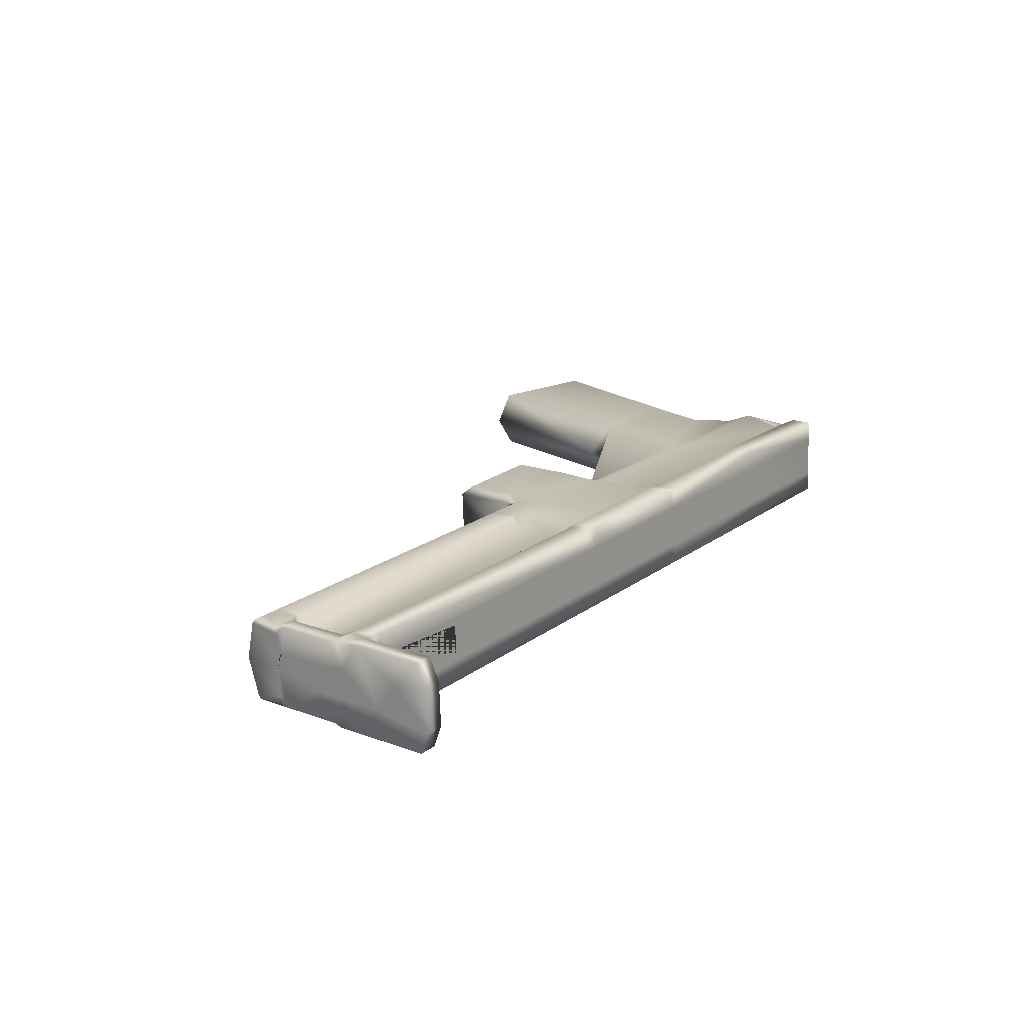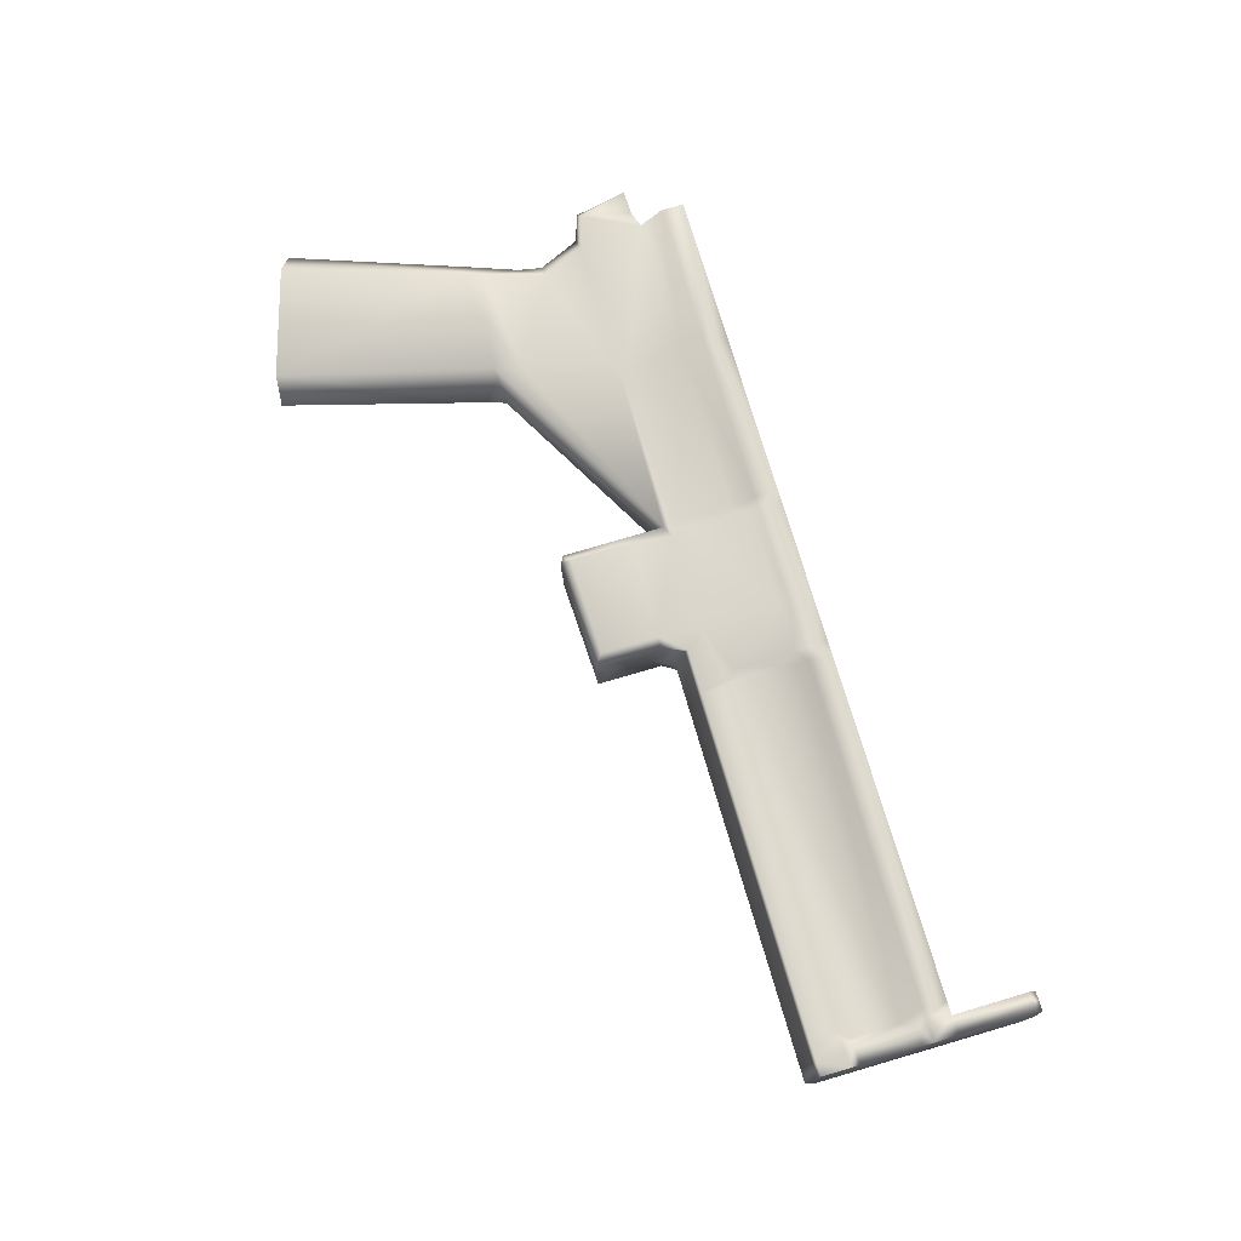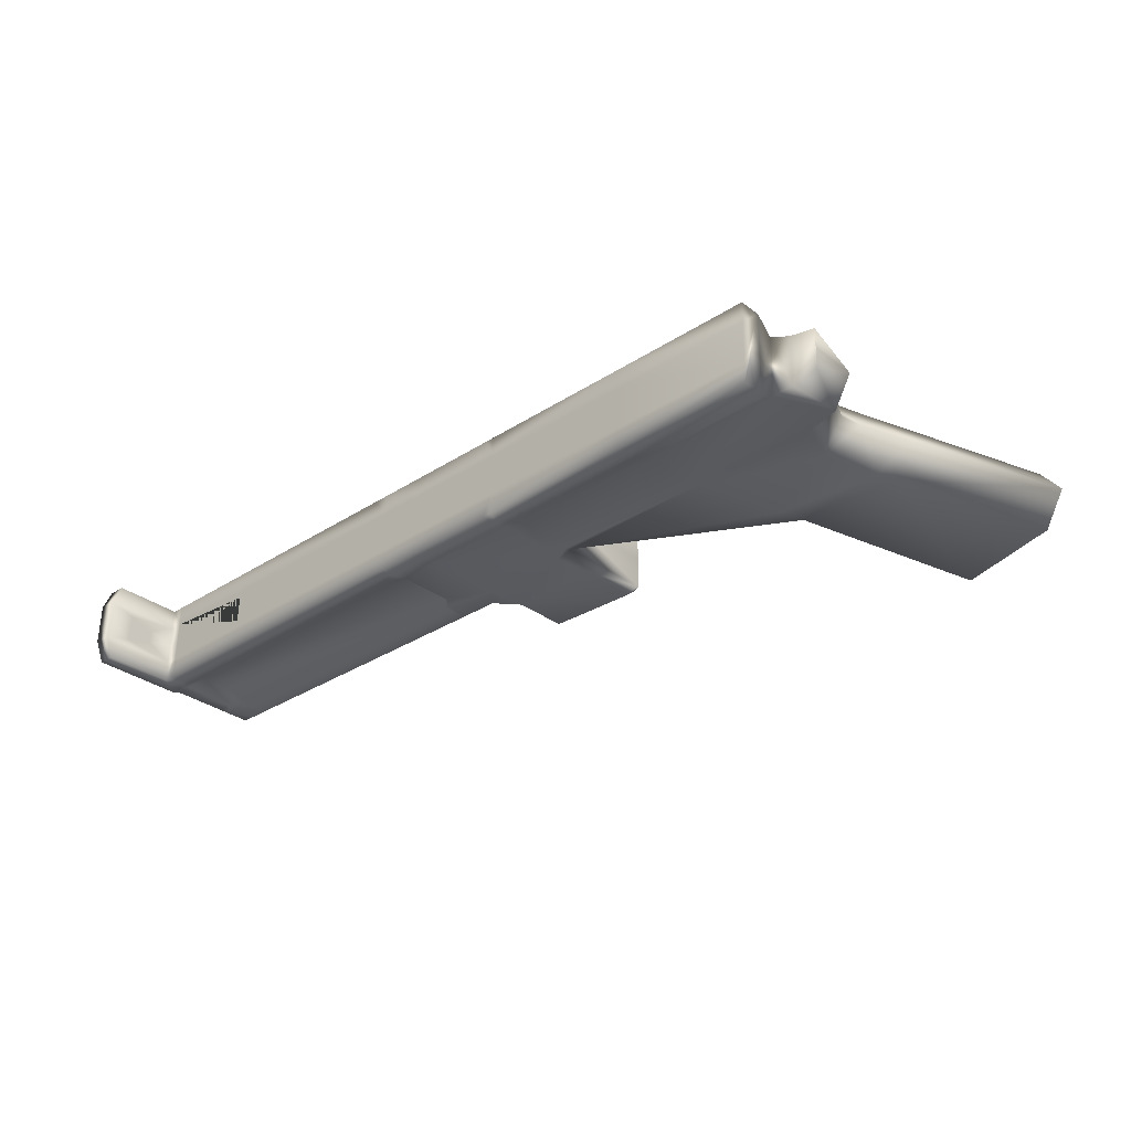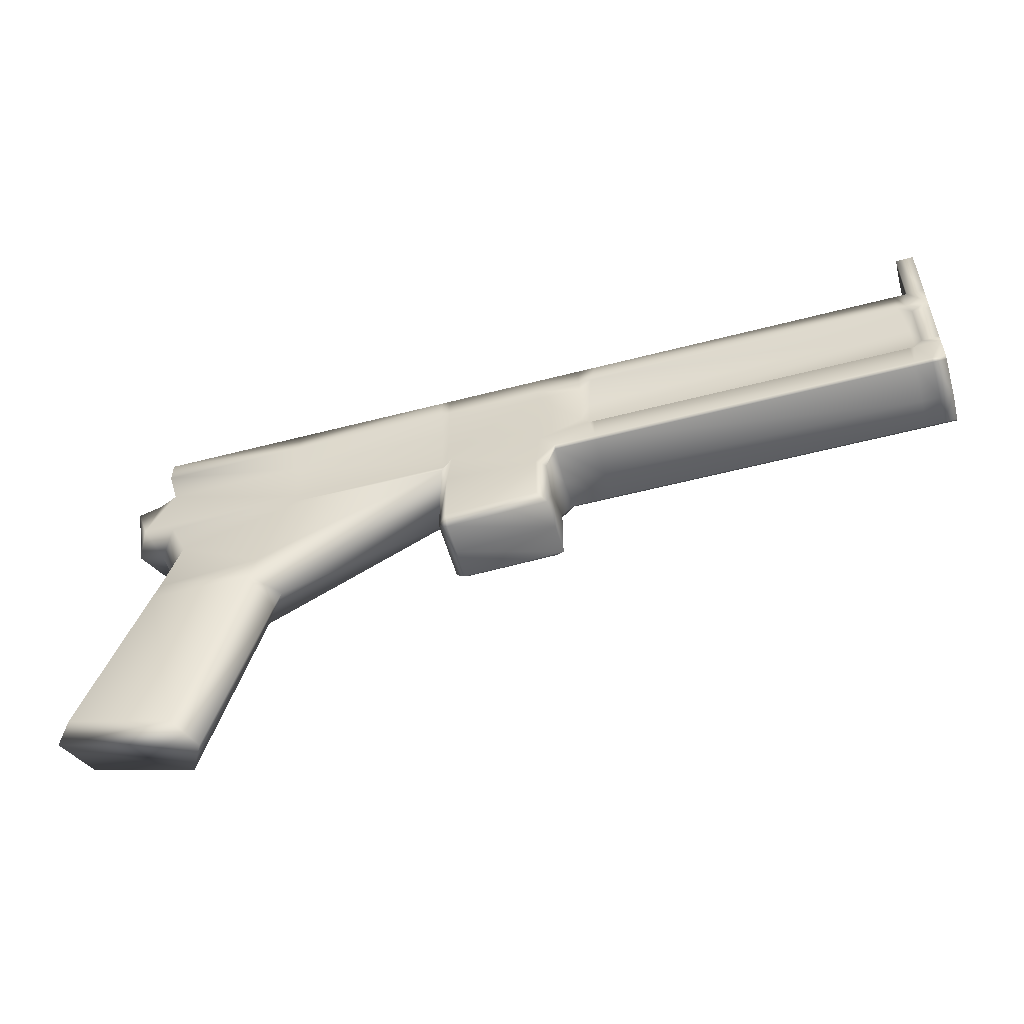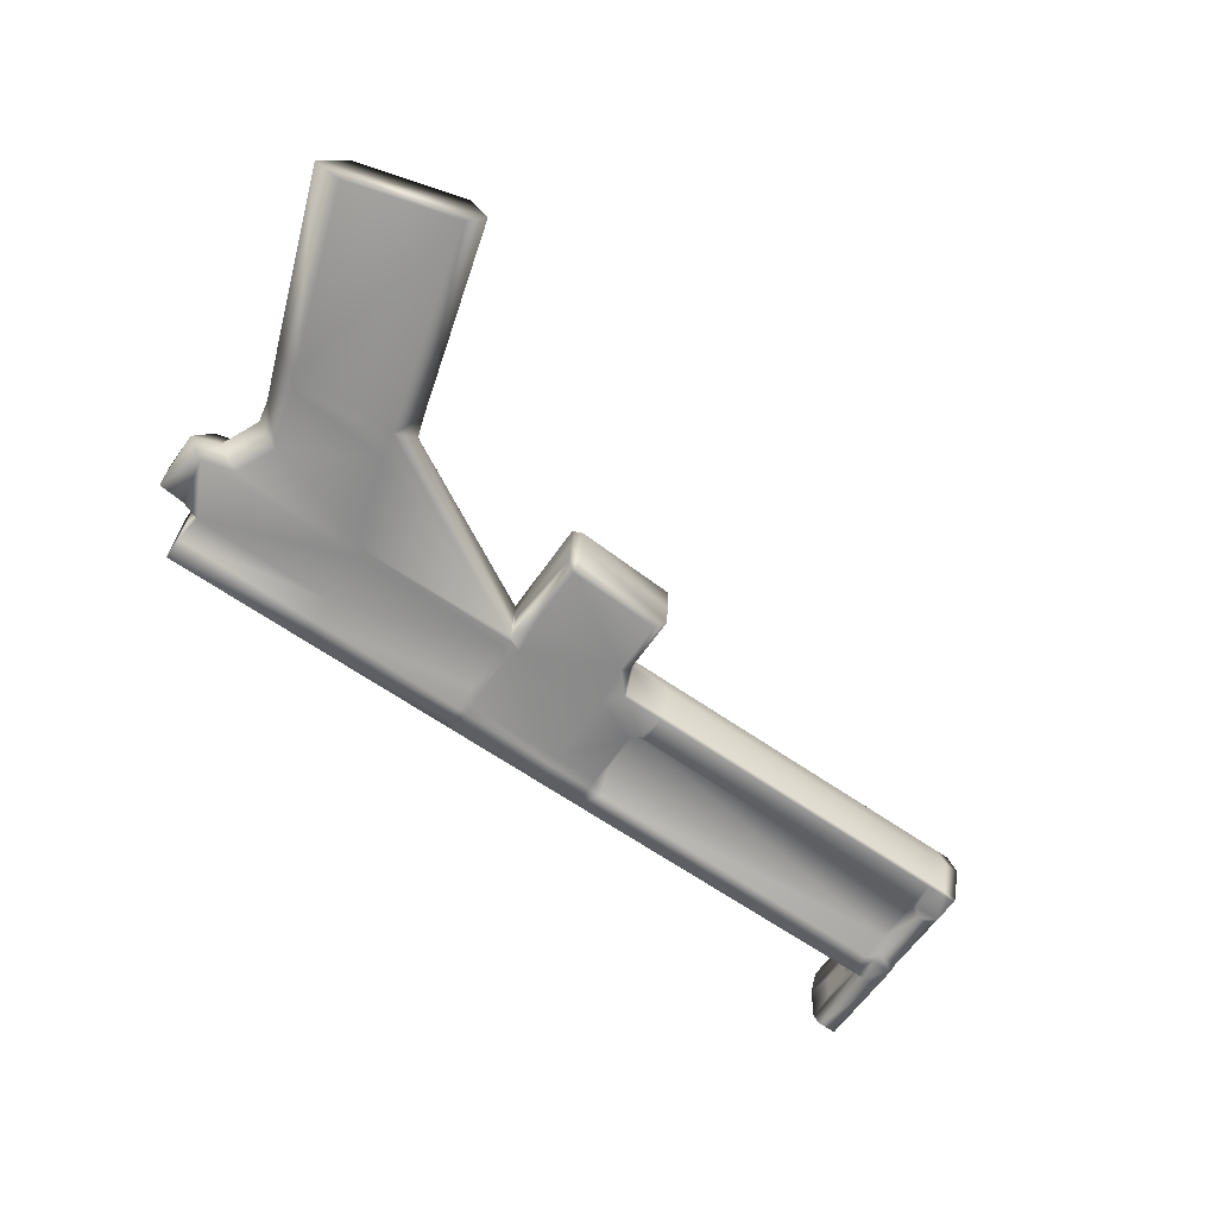
<metadata>
{"format":"obj","ext":"obj","renderer":"f3d","projection":"perspective","resolution":1024,"background":"white","views":[{"elev":19.3,"azim":126.9,"up":"+Z"},{"elev":72.7,"azim":73.3,"up":"+Z"},{"elev":-29.1,"azim":-137.0,"up":"+Z"},{"elev":-56.3,"azim":16.2,"up":"+Y"},{"elev":-64.6,"azim":-35.2,"up":"+Z"}]}
</metadata>
<code>
v -0.4904 -0.0659 -0.05666
v -0.5275 -0.1897 -0.06019
v 0.5559 0.1667 0.007876
v 0.5551 0.1322 -0.03633
v 0.5546 0.06931 -0.037
v 0.5551 0.06793 0.006056
v 0.5549 0.05227 0.004207
v 0.5541 0.01997 -0.03859
v 0.5544 -0.01048 0.000848
v 0.5541 -0.04412 -0.000231
v 0.554 -0.04848 -0.004412
v 0.3461 0.09798 -0.03484
v 0.3466 0.09659 0.008221
v -0.06619 -0.1533 -8.1e-05
v 0.5286 0.1358 -0.003555
v 0.5283 0.1365 -0.02508
v 0.5285 0.1772 -0.03455
v 0.5291 0.1758 0.008505
v -0.2218 -0.221 -0.01649
v 0.5527 -0.09066 -0.08254
v 0.5533 -0.1107 -0.02257
v 0.5542 -0.09456 0.03856
v -0.2201 0.07035 -0.0718
v -0.07175 0.1028 -0.0726
v -0.07204 0.06914 -0.07368
v -0.2198 0.104 -0.07072
v -0.2202 0.05676 -0.0682
v -0.0721 0.05555 -0.07008
v -0.2144 -0.05767 -0.07195
v -0.07309 -0.05883 -0.07374
v -0.08034 -0.1193 -0.0756
v -0.2216 -0.1114 -0.07359
v -0.2333 0.1041 -0.07055
v -0.2336 0.07046 -0.07163
v -0.2337 0.0363 -0.05656
v -0.2345 -0.06462 -0.0598
v -0.2278 -0.05795 -0.05967
v -0.004727 0.06859 -0.07454
v -0.004438 0.1022 -0.07346
v -0.004792 0.055 -0.07093
v -0.04976 -0.08573 -0.0749
v 0.007803 -0.04603 -0.07434
v 0.5273 0.09788 -0.0802
v 0.5542 0.09766 -0.08054
v 0.554 0.06402 -0.08162
v 0.5203 0.06429 -0.0812
v 0.527 0.05065 -0.07767
v 0.5539 0.05043 -0.07802
v 0.5126 -0.05016 -0.08074
v 0.553 -0.05049 -0.08125
v 0.5325 -0.09049 -0.08229
v 0.01547 0.06842 -0.07479
v 0.02249 0.102 -0.0738
v 0.005662 0.03543 -0.05148
v 0.01419 -0.08625 -0.07571
v 0.01453 -0.04609 -0.07442
v 0.5068 0.0644 -0.08102
v 0.5071 0.09804 -0.07995
v 0.5167 0.03124 -0.05796
v 0.5056 -0.09027 -0.08194
v 0.5059 -0.05011 -0.08066
v -0.2209 -0.0307 -0.071
v -0.07286 -0.03192 -0.07288
v -0.2344 -0.04444 -0.05915
v -0.005544 -0.03247 -0.07373
v 0.5262 -0.03682 -0.08048
v 0.5531 -0.03704 -0.08082
v 0.005061 -0.03455 -0.05373
v 0.5161 -0.03873 -0.06021
v -0.08099 -0.2014 -0.07823
v -0.2225 -0.2043 -0.07657
v -0.2358 -0.2126 -0.06455
v -0.07014 0.09862 0.05657
v -0.2185 0.06619 0.05737
v -0.07043 0.06498 0.05549
v -0.2182 0.09983 0.05845
v -0.2187 0.05287 0.0529
v -0.0706 0.05165 0.05103
v -0.07158 -0.06273 0.04736
v -0.2129 -0.06157 0.04915
v -0.07883 -0.1232 0.0455
v -0.2201 -0.1153 0.04751
v -0.2317 0.09994 0.05862
v -0.232 0.0663 0.05754
v -0.2325 0.03318 0.04032
v -0.2333 -0.06774 0.03708
v -0.2265 -0.06107 0.03721
v -0.003122 0.06443 0.05464
v -0.002833 0.09807 0.05572
v -0.003288 0.0511 0.05017
v 0.009307 -0.04993 0.04676
v -0.04825 -0.08963 0.0462
v 0.5558 0.0935 0.04863
v 0.5289 0.09372 0.04897
v 0.5556 0.05986 0.04755
v 0.5219 0.06013 0.04798
v 0.5285 0.04675 0.04343
v 0.5554 0.04653 0.04308
v 0.5545 -0.05439 0.03985
v 0.534 -0.09439 0.03882
v 0.5141 -0.05406 0.04036
v 0.02409 0.09785 0.05538
v 0.01707 0.06426 0.05438
v 0.006665 0.03283 0.02925
v 0.01569 -0.09015 0.04539
v 0.01604 -0.04999 0.04668
v 0.5087 0.09388 0.04923
v 0.5084 0.06024 0.04815
v 0.5177 0.02865 0.02277
v 0.5071 -0.09417 0.03916
v 0.5074 -0.054 0.04045
v -0.2194 -0.0346 0.0501
v -0.07135 -0.03581 0.04822
v -0.2332 -0.04756 0.03773
v -0.004039 -0.03636 0.04737
v 0.5277 -0.04071 0.04062
v 0.5546 -0.04093 0.04028
v 0.006064 -0.03714 0.02701
v 0.5171 -0.04133 0.02053
v -0.221 -0.2082 0.04453
v -0.07949 -0.2053 0.04287
v -0.2346 -0.2158 0.03233
v 0.5544 -0.054 0.02774
v 0.5541 -0.0986 0.03325
v 0.5538 -0.05244 -0.0207
v -0.2186 0.1009 0.02616
v -0.07055 0.09966 0.02428
v -0.2212 -0.2226 0.03195
v -0.06633 -0.2171 0.0302
v -0.06693 -0.2156 -0.01824
v -0.2321 0.101 0.02633
v -0.2352 -0.2142 -0.01611
v -0.6817 -0.05734 0.04299
v -0.7185 -0.05549 -0.004996
v -0.6921 -0.1163 -0.00728
v -0.6553 -0.1181 0.0407
v -0.003235 0.09911 0.02343
v -0.04835 -0.09367 0.04089
v -0.06552 -0.1229 0.03322
v 0.5296 0.2159 0.02056
v 0.5298 0.2014 0.05243
v 0.5568 0.2011 0.05208
v 0.5565 0.2156 0.02022
v 0.5292 0.2169 -0.01173
v 0.5561 0.2167 -0.01207
v 0.5339 -0.09844 0.0335
v 0.5331 -0.1105 -0.02232
v 0.02369 0.09889 0.02308
v 0.01559 -0.0942 0.04008
v -0.04916 -0.1058 -0.01493
v 0.01479 -0.1063 -0.01574
v 0.5083 0.09492 0.01694
v 0.5285 0.09476 0.01668
v 0.5079 0.09596 -0.01536
v 0.5281 0.0958 -0.01561
v 0.507 -0.09822 0.03384
v 0.5062 -0.1103 -0.02197
v -0.7578 0.03127 0.03061
v -0.7582 0.03231 -0.001679
v -0.7588 -0.0417 -0.004052
v -0.7313 -0.04348 0.04405
v -0.7173 0.03068 0.03818
v -0.234 -0.07291 -0.01158
v 0.5532 -0.05088 -0.06914
v 0.5527 -0.09504 -0.0775
v -0.2194 0.1029 -0.03843
v -0.07135 0.1017 -0.04031
v -0.2224 -0.2195 -0.06493
v -0.06753 -0.214 -0.06668
v -0.2329 0.1031 -0.03826
v -0.6565 -0.115 -0.05618
v -0.6829 -0.05423 -0.0539
v -0.004037 0.1012 -0.04116
v -0.06672 -0.1198 -0.06366
v -0.04973 -0.09011 -0.06986
v 0.5282 0.2055 -0.07675
v 0.5288 0.2179 -0.04402
v 0.5552 0.2053 -0.07709
v 0.5557 0.2177 -0.04437
v 0.5325 -0.09487 -0.07724
v 0.02289 0.101 -0.0415
v 0.01422 -0.09063 -0.07067
v 0.5075 0.097 -0.04765
v 0.5277 0.09684 -0.04791
v 0.5056 -0.09465 -0.0769
v -0.7586 0.03335 -0.03397
v -0.7325 -0.04036 -0.05283
v -0.7183 0.03327 -0.04256
v -0.4768 -0.05591 -0.05651
v -0.4767 -0.04246 -0.05608
v -0.4756 -0.05903 0.04037
v -0.4891 -0.06901 0.04022
v -0.4755 -0.04557 0.0408
v -0.6211 -0.5356 0.02684
v -0.8214 -0.4727 -0.01714
v -0.5948 -0.541 -0.02216
v -0.7822 -0.4872 0.0304
v -0.6223 -0.5325 -0.07004
v -0.7834 -0.484 -0.06648
v -0.698 0.07426 -0.06574
v -0.6977 0.1079 -0.06466
v -0.4759 0.07244 -0.06856
v -0.4756 0.1061 -0.06748
v -0.6914 0.04004 -0.05076
v -0.476 0.03828 -0.05349
v -0.6961 0.1037 0.06451
v -0.6964 0.0701 0.06344
v -0.4743 0.06828 0.06062
v -0.474 0.1019 0.0617
v -0.6902 0.03692 0.04612
v -0.4748 0.03516 0.04339
v -0.6965 0.1048 0.03222
v -0.4744 0.103 0.0294
v -0.6973 0.1069 -0.03237
v -0.4752 0.105 -0.03519
v -0.6991 -0.1498 -0.008273
v -0.683 -0.2054 0.03824
v -0.5263 -0.1928 0.0367
v -0.6842 -0.2022 -0.05864
v -0.729 -0.2274 -0.0104
v -0.6924 -0.2304 0.03755
v -0.537 -0.2308 0.03561
v -0.5003 -0.2251 -0.01316
v -0.5109 -0.2564 -0.01404
v -0.5382 -0.2277 -0.06128
v -0.6936 -0.2273 -0.05933
f 86 223 36
f 223 225 36
f 86 222 223
f 36 163 86
f 86 218 222
f 225 2 36
f 2 1 36
f 86 192 218
f 212 207 206
f 212 214 207
f 214 201 207
f 212 213 214
f 179 145 3
f 8 48 5
f 45 5 48
f 5 4 6
f 6 93 95
f 67 48 8
f 3 4 179
f 95 98 6
f 98 9 7
f 10 11 9
f 5 6 7
f 8 7 9
f 11 125 9
f 117 99 123
f 10 125 11
f 164 50 67
f 44 5 45
f 123 10 117
f 44 4 5
f 6 4 93
f 3 145 143
f 178 179 4
f 3 143 142
f 4 3 93
f 7 8 5
f 178 4 44
f 142 93 3
f 125 10 123
f 6 98 7
f 10 9 117
f 9 98 117
f 67 125 164
f 9 125 8
f 125 67 8
f 183 12 154
f 154 12 13
f 181 173 148
f 152 154 13
f 152 13 12
f 148 152 12
f 213 215 214
f 213 131 215
f 131 170 215
f 131 126 170
f 126 166 170
f 126 127 166
f 127 167 166
f 173 167 137
f 148 173 137
f 127 137 167
f 183 181 12
f 12 181 148
f 174 150 14
f 138 139 150
f 174 175 150
f 150 139 14
f 14 169 174
f 14 129 130
f 129 14 139
f 14 130 169
f 17 177 184
f 140 144 18
f 184 16 17
f 17 18 144
f 177 17 144
f 16 184 155
f 18 16 15
f 155 15 16
f 17 16 18
f 140 18 153
f 18 15 153
f 15 155 153
f 159 158 186
f 158 188 186
f 162 188 158
f 210 188 162
f 204 188 210
f 200 204 210
f 200 210 207
f 201 200 207
f 43 184 176
f 176 184 177
f 176 44 43
f 178 44 176
f 94 93 141
f 141 93 142
f 141 153 94
f 140 153 141
f 226 195 220
f 226 199 195
f 219 220 216
f 219 226 220
f 226 198 199
f 225 198 226
f 225 226 219
f 2 225 219
f 224 198 225
f 224 196 198
f 223 224 225
f 194 196 224
f 222 194 224
f 222 224 223
f 221 194 222
f 197 194 221
f 217 222 218
f 217 221 222
f 220 195 221
f 195 197 221
f 216 220 217
f 220 221 217
f 171 216 135
f 171 219 216
f 2 219 171
f 1 2 171
f 136 218 192
f 136 217 218
f 135 216 136
f 216 217 136
f 215 33 203
f 215 170 33
f 214 215 203
f 214 203 201
f 209 131 213
f 83 131 209
f 209 213 212
f 206 209 212
f 210 193 211
f 161 193 210
f 162 161 210
f 193 114 211
f 211 114 85
f 208 211 84
f 211 85 84
f 207 211 208
f 210 211 207
f 209 208 83
f 208 84 83
f 206 208 209
f 207 208 206
f 205 64 190
f 35 64 205
f 204 187 188
f 204 190 187
f 205 190 204
f 202 35 205
f 34 35 202
f 202 205 200
f 200 205 204
f 203 34 202
f 33 34 203
f 203 202 201
f 201 202 200
f 199 198 195
f 198 196 195
f 195 194 197
f 195 196 194
f 193 191 114
f 191 87 114
f 133 191 193
f 161 133 193
f 133 136 192
f 133 192 191
f 191 192 86
f 191 86 87
f 64 37 189
f 64 189 190
f 190 189 172
f 190 172 187
f 1 171 172
f 189 1 172
f 36 1 189
f 37 36 189
f 36 72 163
f 72 132 163
f 174 169 70
f 174 70 31
f 187 172 134
f 187 134 160
f 188 187 186
f 186 160 159
f 186 187 160
f 51 180 185
f 51 185 60
f 180 147 185
f 185 147 157
f 182 185 151
f 185 157 151
f 55 185 182
f 60 185 55
f 183 155 184
f 154 155 183
f 183 184 43
f 183 43 58
f 181 183 53
f 53 183 58
f 175 182 150
f 182 151 150
f 41 182 175
f 55 182 41
f 173 181 39
f 39 181 53
f 20 165 180
f 20 180 51
f 165 21 180
f 180 21 147
f 177 145 179
f 144 145 177
f 179 178 177
f 177 178 176
f 175 174 41
f 41 174 31
f 167 173 24
f 24 173 39
f 172 171 134
f 134 171 135
f 72 168 132
f 168 19 132
f 71 168 72
f 170 166 26
f 170 26 33
f 169 19 168
f 130 19 169
f 169 168 70
f 70 168 71
f 166 167 24
f 166 24 26
f 164 21 165
f 125 21 164
f 164 165 20
f 164 20 50
f 163 132 122
f 163 122 86
f 121 129 139
f 81 121 139
f 134 133 161
f 160 134 161
f 158 161 162
f 160 161 158
f 159 160 158
f 110 146 100
f 156 146 110
f 156 147 146
f 157 147 156
f 149 157 156
f 151 157 149
f 149 156 105
f 105 156 110
f 152 153 154
f 153 155 154
f 94 153 152
f 107 94 152
f 107 152 148
f 102 107 148
f 138 151 149
f 150 151 138
f 138 149 92
f 92 149 105
f 102 148 137
f 89 102 137
f 146 124 100
f 100 124 22
f 146 21 124
f 147 21 146
f 140 143 144
f 143 145 144
f 140 142 143
f 141 142 140
f 81 139 92
f 92 139 138
f 89 137 127
f 73 89 127
f 135 136 133
f 134 135 133
f 132 19 128
f 132 128 122
f 122 128 120
f 76 126 131
f 83 76 131
f 129 128 130
f 128 19 130
f 121 128 129
f 120 128 121
f 73 127 126
f 76 73 126
f 123 124 125
f 124 21 125
f 22 124 123
f 99 22 123
f 86 122 82
f 82 122 120
f 81 120 121
f 82 120 81
f 109 119 116
f 109 116 97
f 119 101 116
f 111 101 119
f 118 119 109
f 104 118 109
f 118 106 119
f 106 111 119
f 115 91 118
f 91 106 118
f 115 118 104
f 90 115 104
f 116 117 98
f 97 116 98
f 116 99 117
f 101 99 116
f 115 79 91
f 113 79 115
f 113 115 78
f 78 115 90
f 85 112 77
f 85 114 112
f 87 80 112
f 114 87 112
f 112 80 113
f 80 79 113
f 112 113 78
f 77 112 78
f 111 110 101
f 110 100 101
f 106 110 111
f 105 110 106
f 108 109 97
f 108 97 96
f 103 109 108
f 104 109 103
f 108 96 107
f 107 96 94
f 103 108 102
f 102 108 107
f 91 105 106
f 92 105 91
f 90 104 103
f 88 90 103
f 88 103 89
f 89 103 102
f 101 100 99
f 100 22 99
f 96 97 95
f 97 98 95
f 96 95 94
f 94 95 93
f 79 81 92
f 79 92 91
f 75 90 88
f 78 90 75
f 73 88 89
f 75 88 73
f 87 86 80
f 86 82 80
f 84 85 77
f 84 77 74
f 84 74 83
f 83 74 76
f 82 81 80
f 80 81 79
f 74 77 75
f 77 78 75
f 76 74 73
f 74 75 73
f 32 72 36
f 71 72 32
f 31 71 32
f 70 71 31
f 47 66 59
f 66 69 59
f 66 49 69
f 69 49 61
f 59 69 68
f 59 68 54
f 69 56 68
f 69 61 56
f 68 42 65
f 68 56 42
f 54 68 65
f 54 65 40
f 48 67 66
f 48 66 47
f 66 50 49
f 67 50 66
f 65 30 63
f 42 30 65
f 28 65 63
f 40 65 28
f 62 64 35
f 27 62 35
f 62 37 64
f 62 29 37
f 63 29 62
f 63 30 29
f 28 63 62
f 28 62 27
f 49 51 60
f 49 60 61
f 61 60 56
f 56 60 55
f 47 59 57
f 46 47 57
f 57 59 52
f 52 59 54
f 58 46 57
f 43 46 58
f 58 57 53
f 53 57 52
f 56 55 42
f 42 55 41
f 52 40 38
f 52 54 40
f 53 52 39
f 39 52 38
f 50 20 51
f 50 51 49
f 45 48 47
f 45 47 46
f 43 45 46
f 44 45 43
f 42 41 30
f 41 31 30
f 38 40 25
f 25 40 28
f 39 38 24
f 24 38 25
f 29 36 37
f 29 32 36
f 27 35 34
f 23 27 34
f 33 23 34
f 26 23 33
f 29 31 32
f 30 31 29
f 25 27 23
f 25 28 27
f 24 23 26
f 24 25 23

</code>
